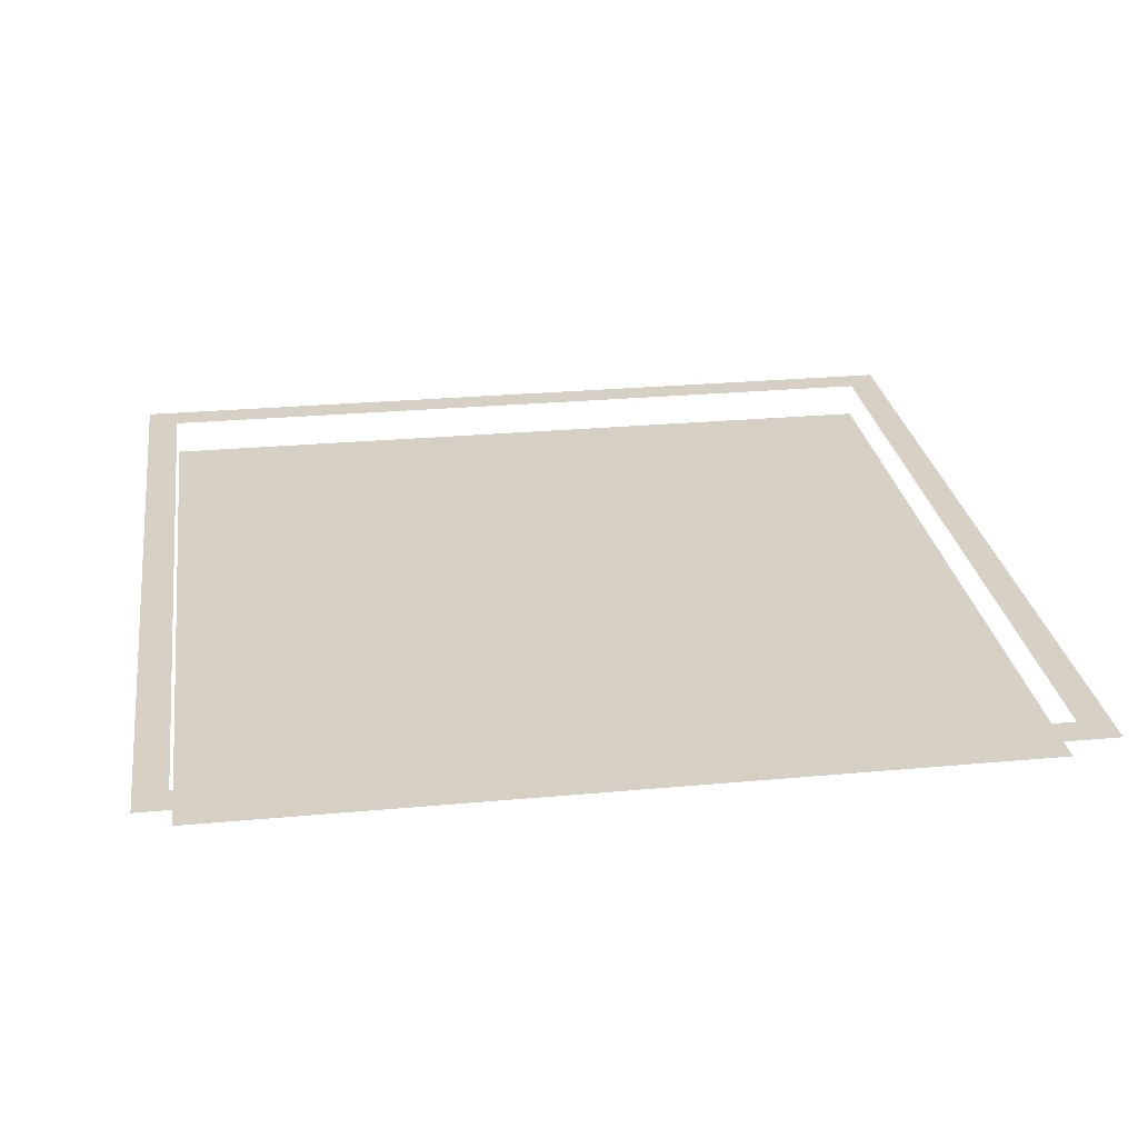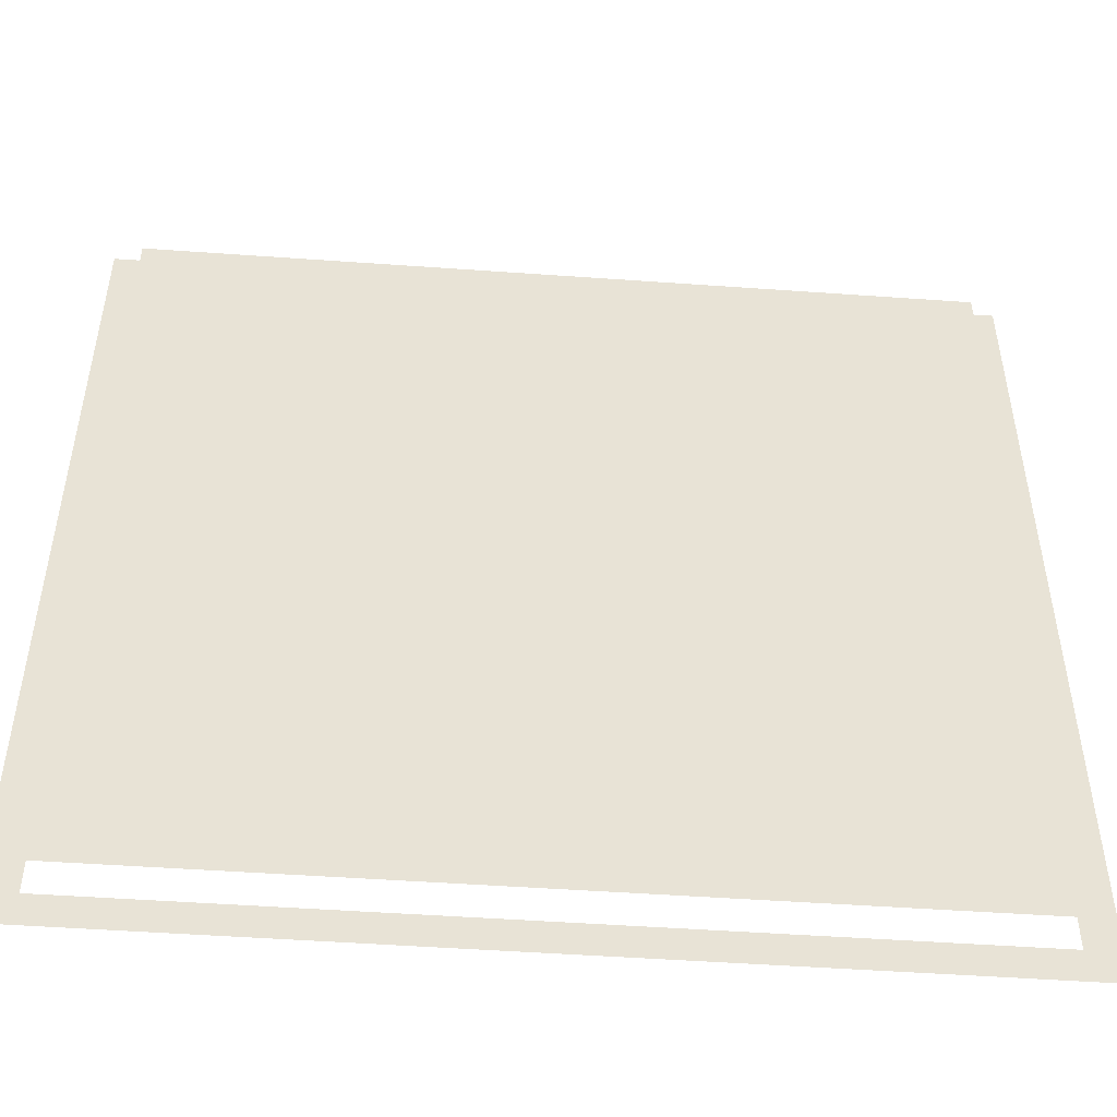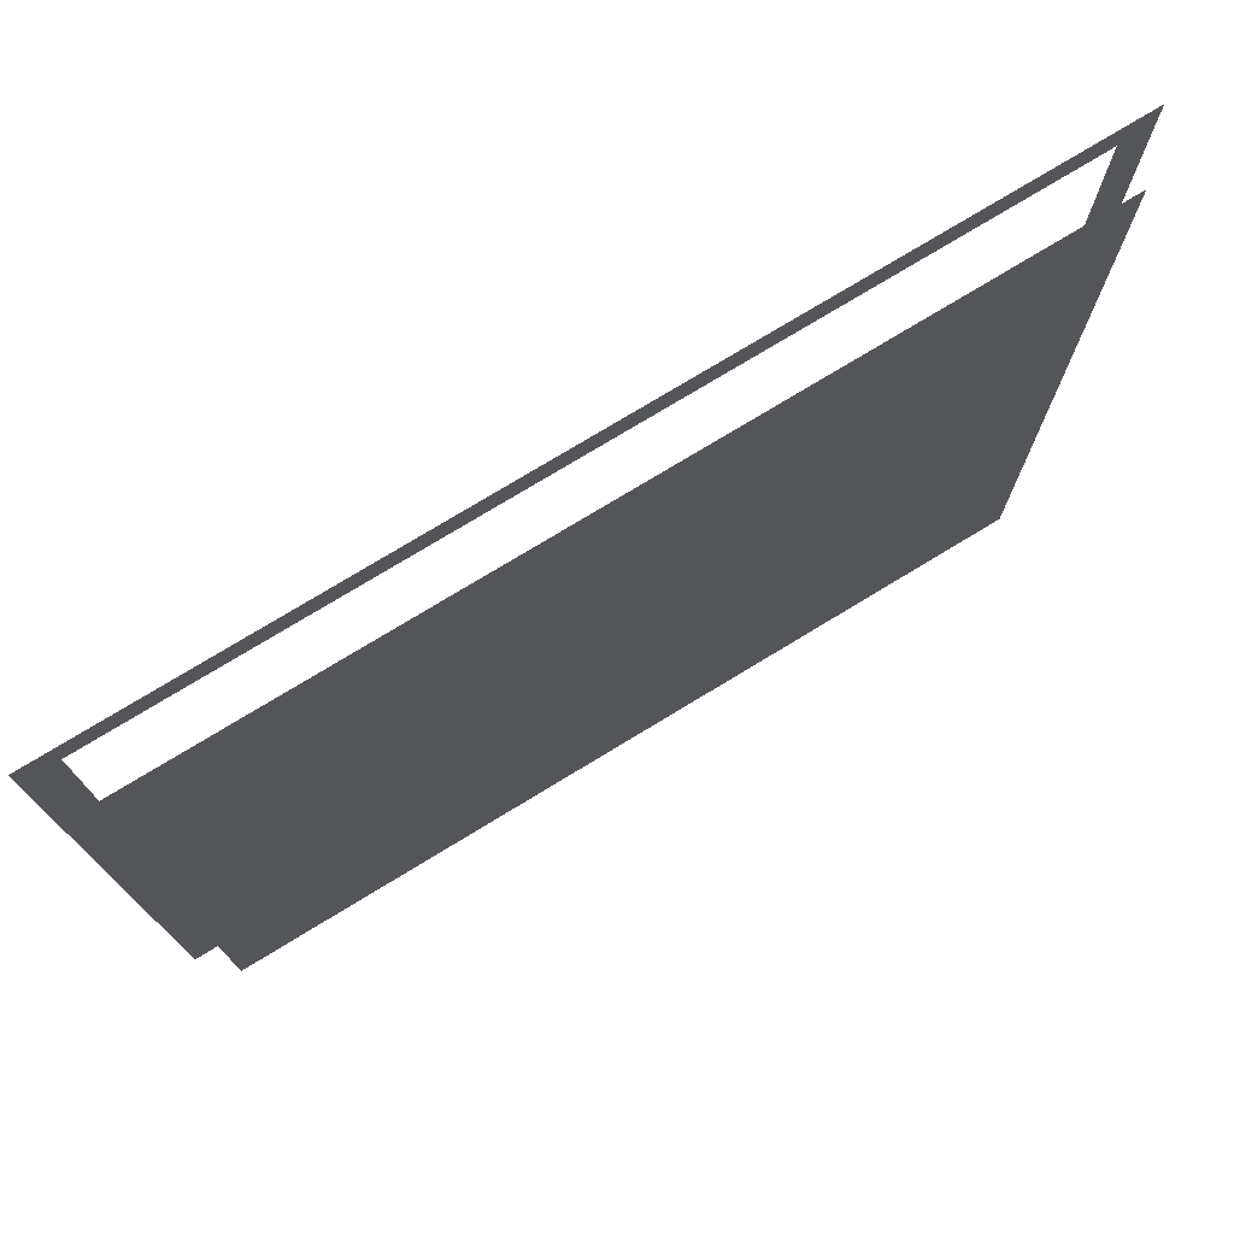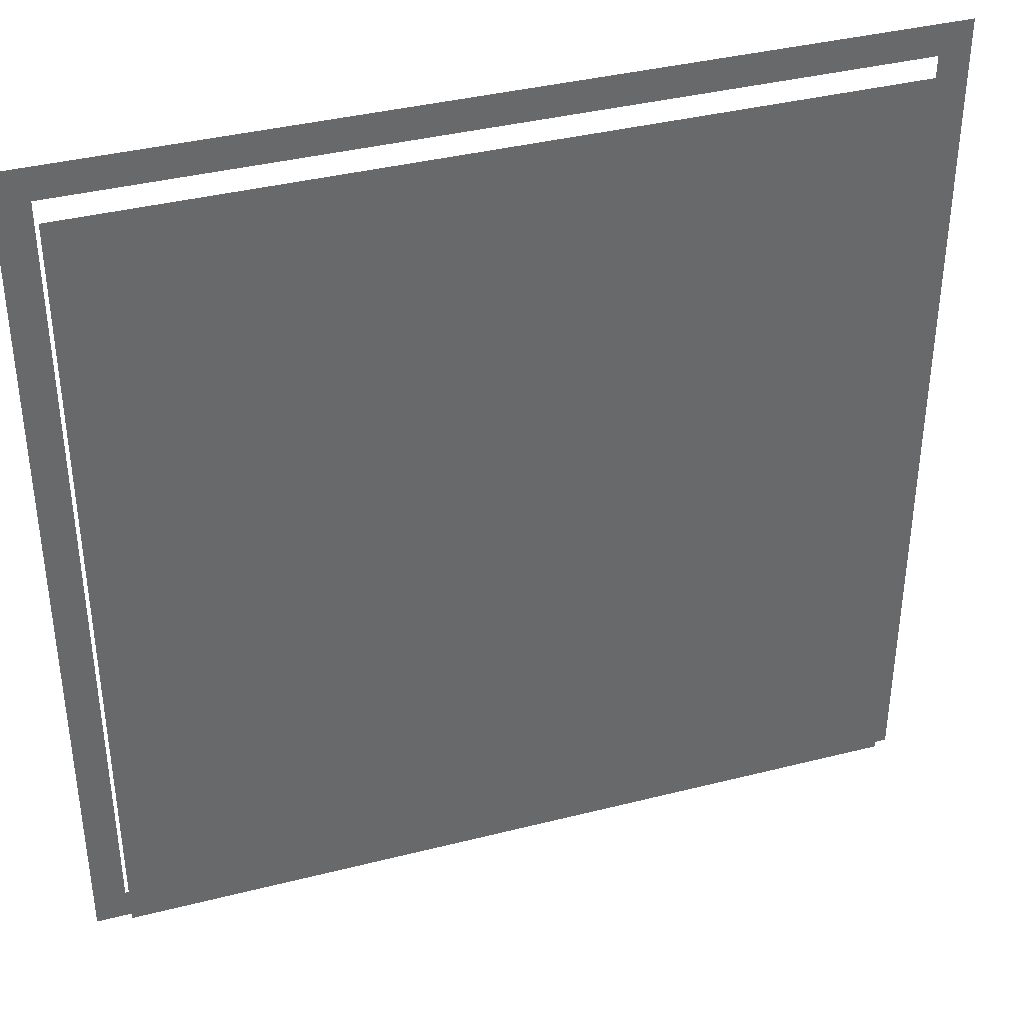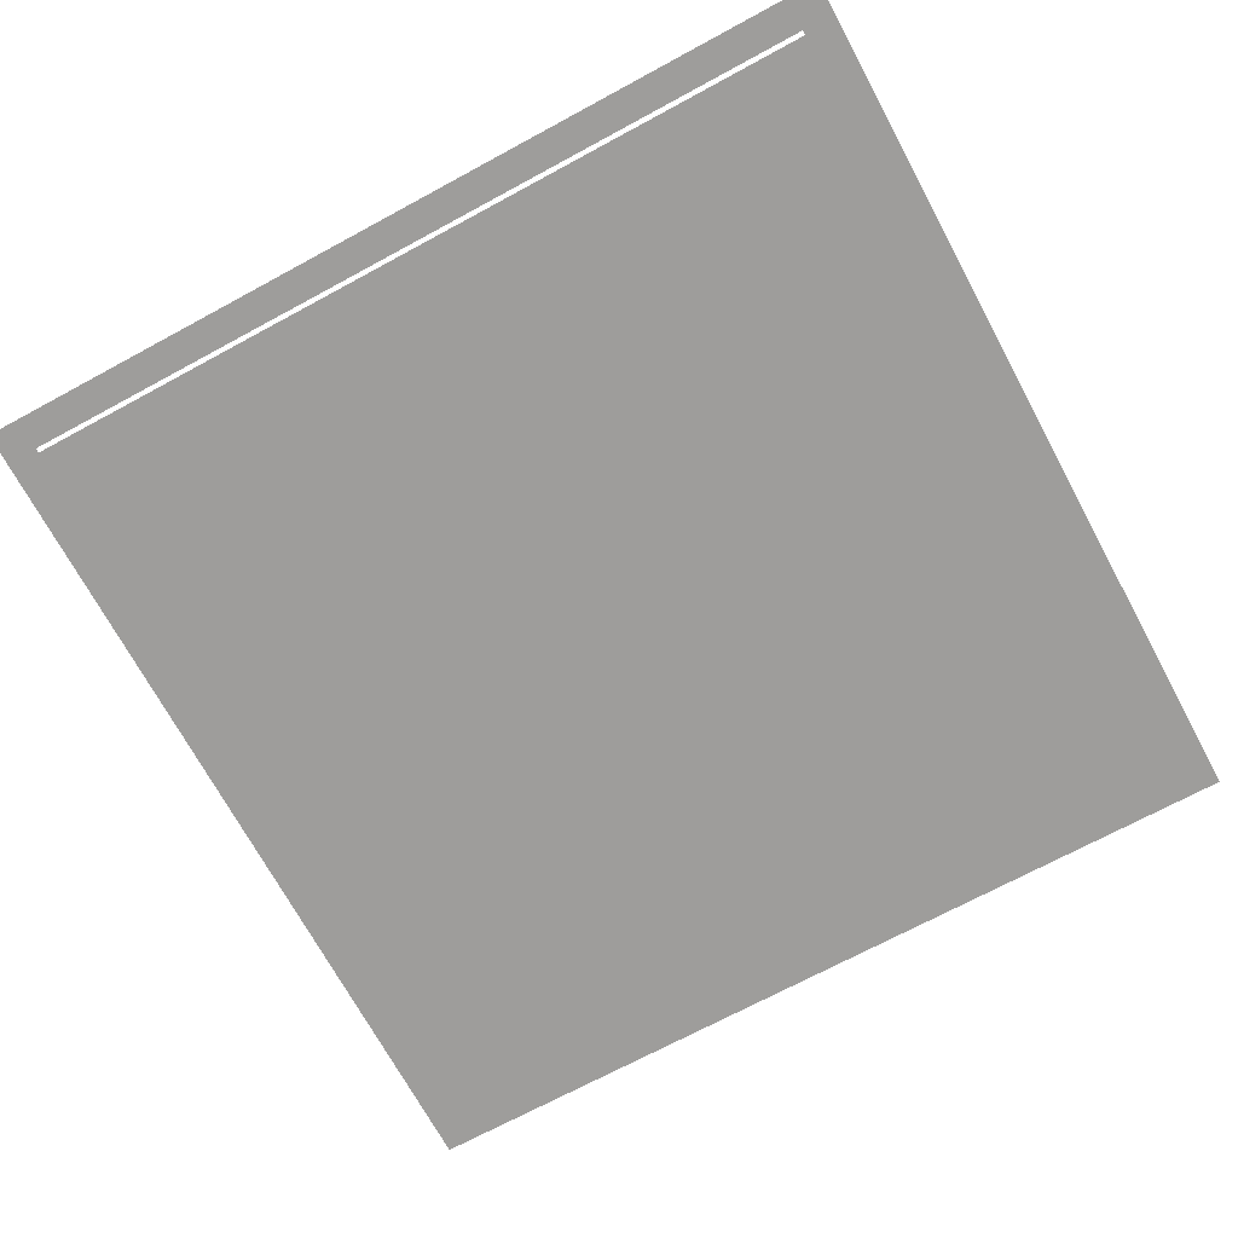
<metadata>
{"format":"obj","ext":"obj","renderer":"f3d","projection":"perspective","resolution":1024,"background":"white","views":[{"elev":26.7,"azim":-98.2,"up":"+Y"},{"elev":-49.7,"azim":-4.5,"up":"+Z"},{"elev":76.0,"azim":-31.3,"up":"+Z"},{"elev":38.1,"azim":-17.9,"up":"+Z"},{"elev":-70.7,"azim":-151.6,"up":"+Y"}]}
</metadata>
<code>
o Plane.014
o tetto.004
v -7.335 12.52 33.86
v -7.335 12.52 27.94
v -1.416 12.52 33.86
v -1.416 12.52 27.94
v -1.632 12.52 28.16
v -7.118 12.52 28.16
v -7.118 12.52 33.64
v -1.632 12.52 33.64
v -7.118 12.27 28.16
v -1.632 12.27 28.16
v -1.632 12.27 33.64
v -7.118 12.27 33.64
v -7.335 12.52 32.04
v -7.335 12.52 29.76
v -2.318 12.52 33.86
v -4.664 12.52 33.86
v -1.416 12.52 29.76
v -1.416 12.52 32.04
v -4.664 12.52 27.94
v -2.318 12.52 27.94
f 19 6 5
f 13 7 6
f 15 8 7
f 17 5 8
f 9 11 10
f 5 4 20
f 19 2 6
f 5 20 19
f 6 2 14
f 13 1 7
f 6 14 13
f 7 1 16
f 15 3 8
f 7 16 15
f 8 3 18
f 17 4 5
f 8 18 17
f 9 12 11

</code>
